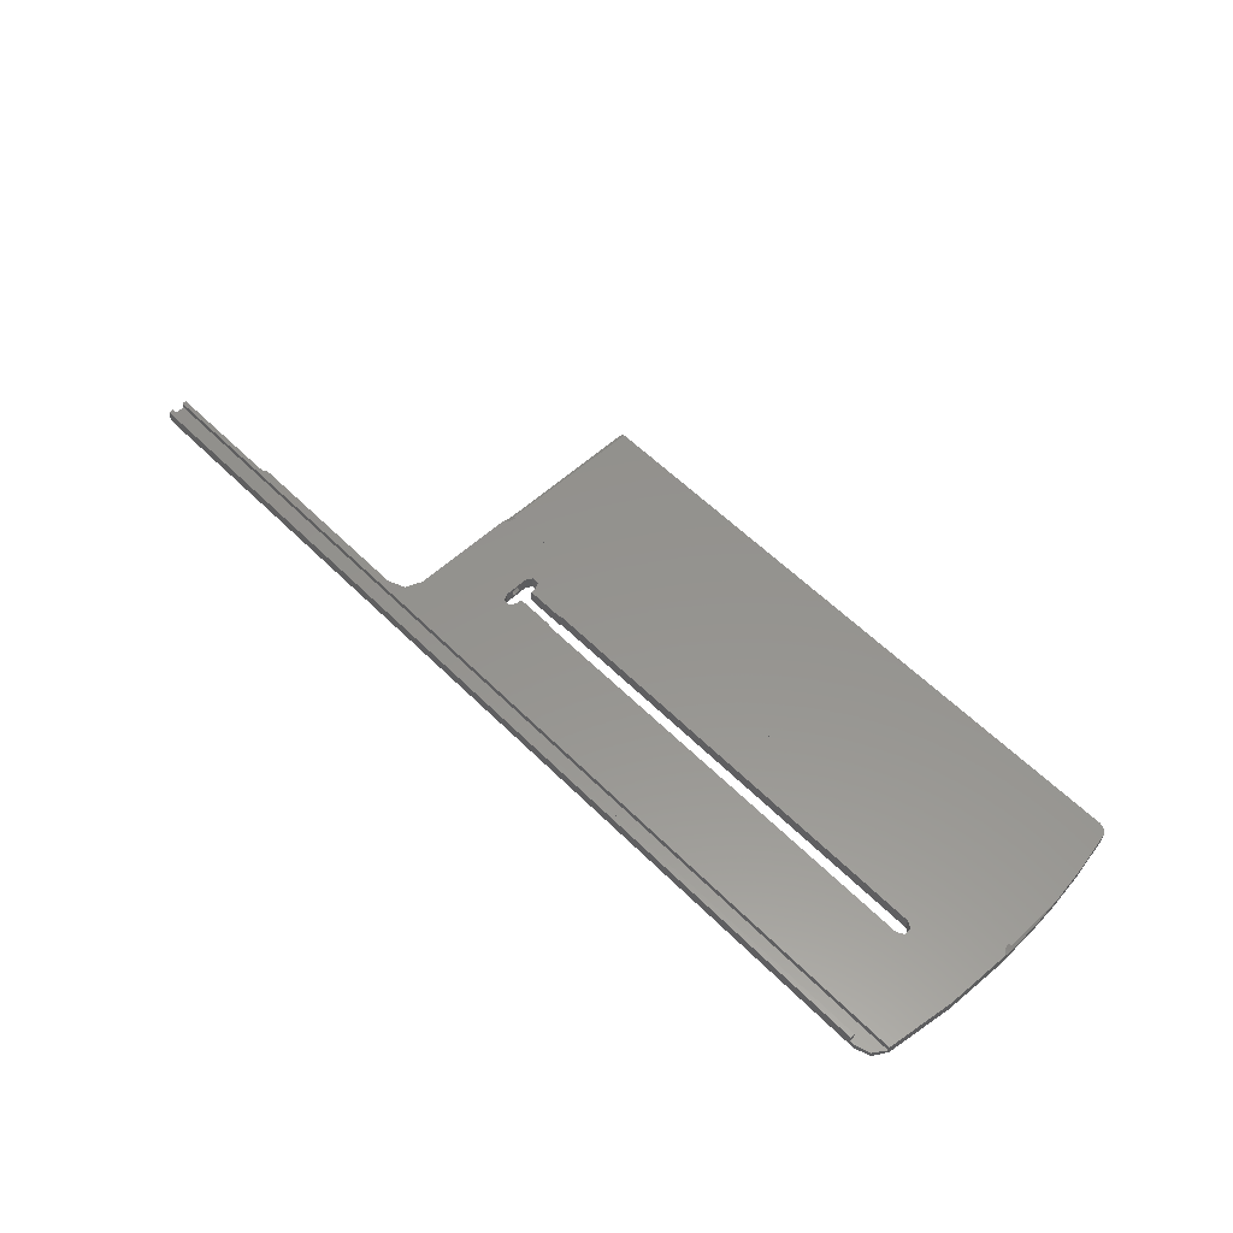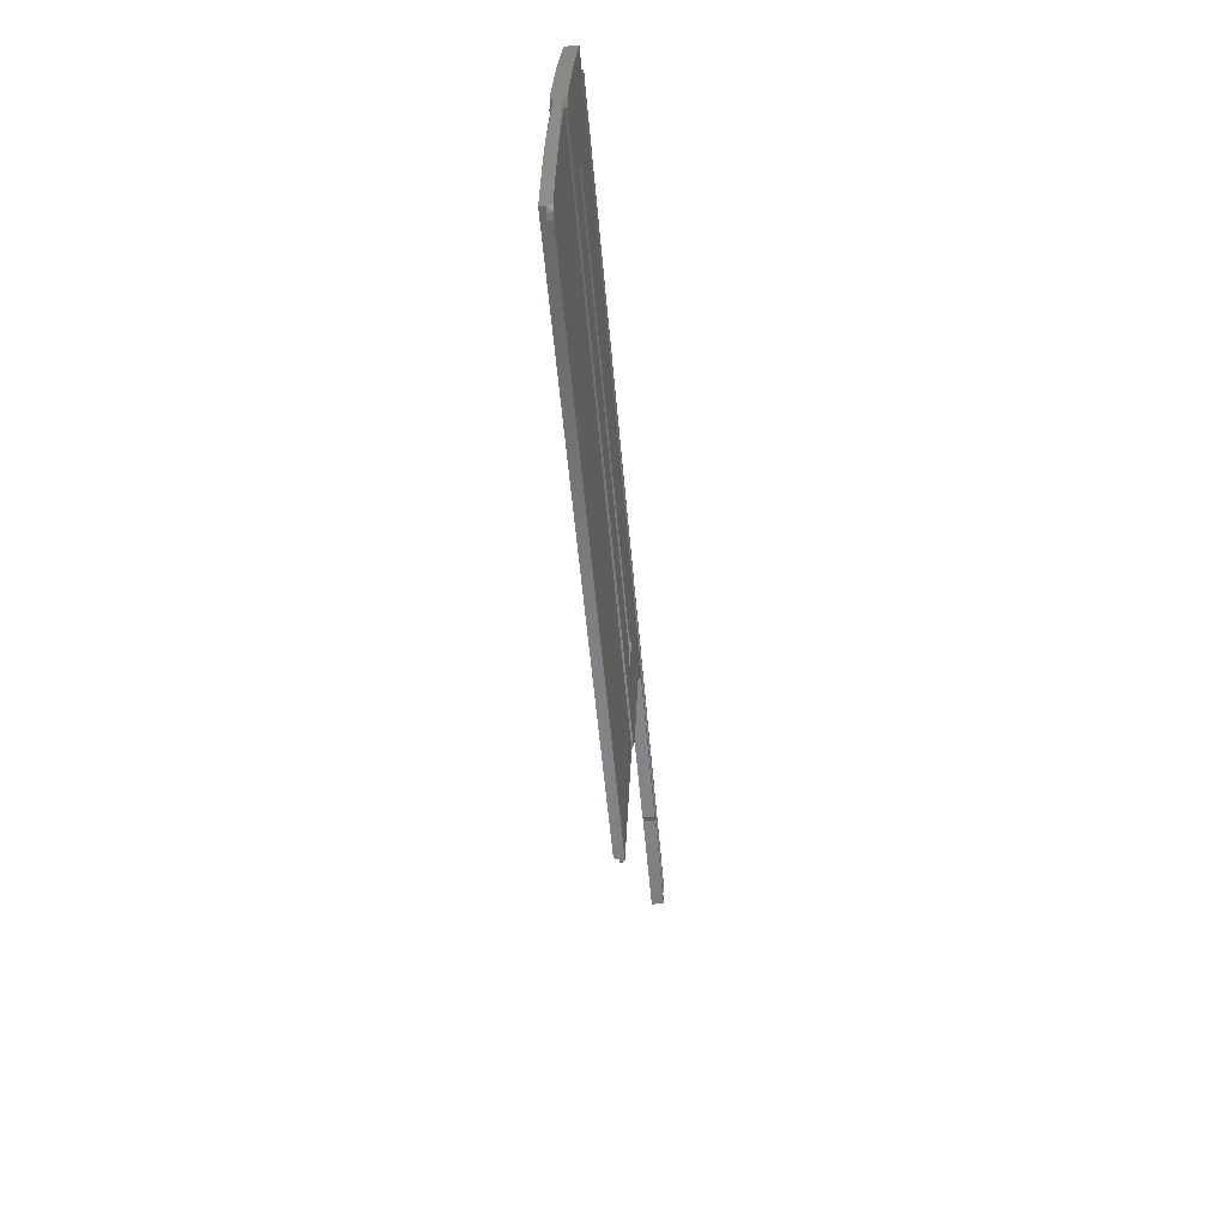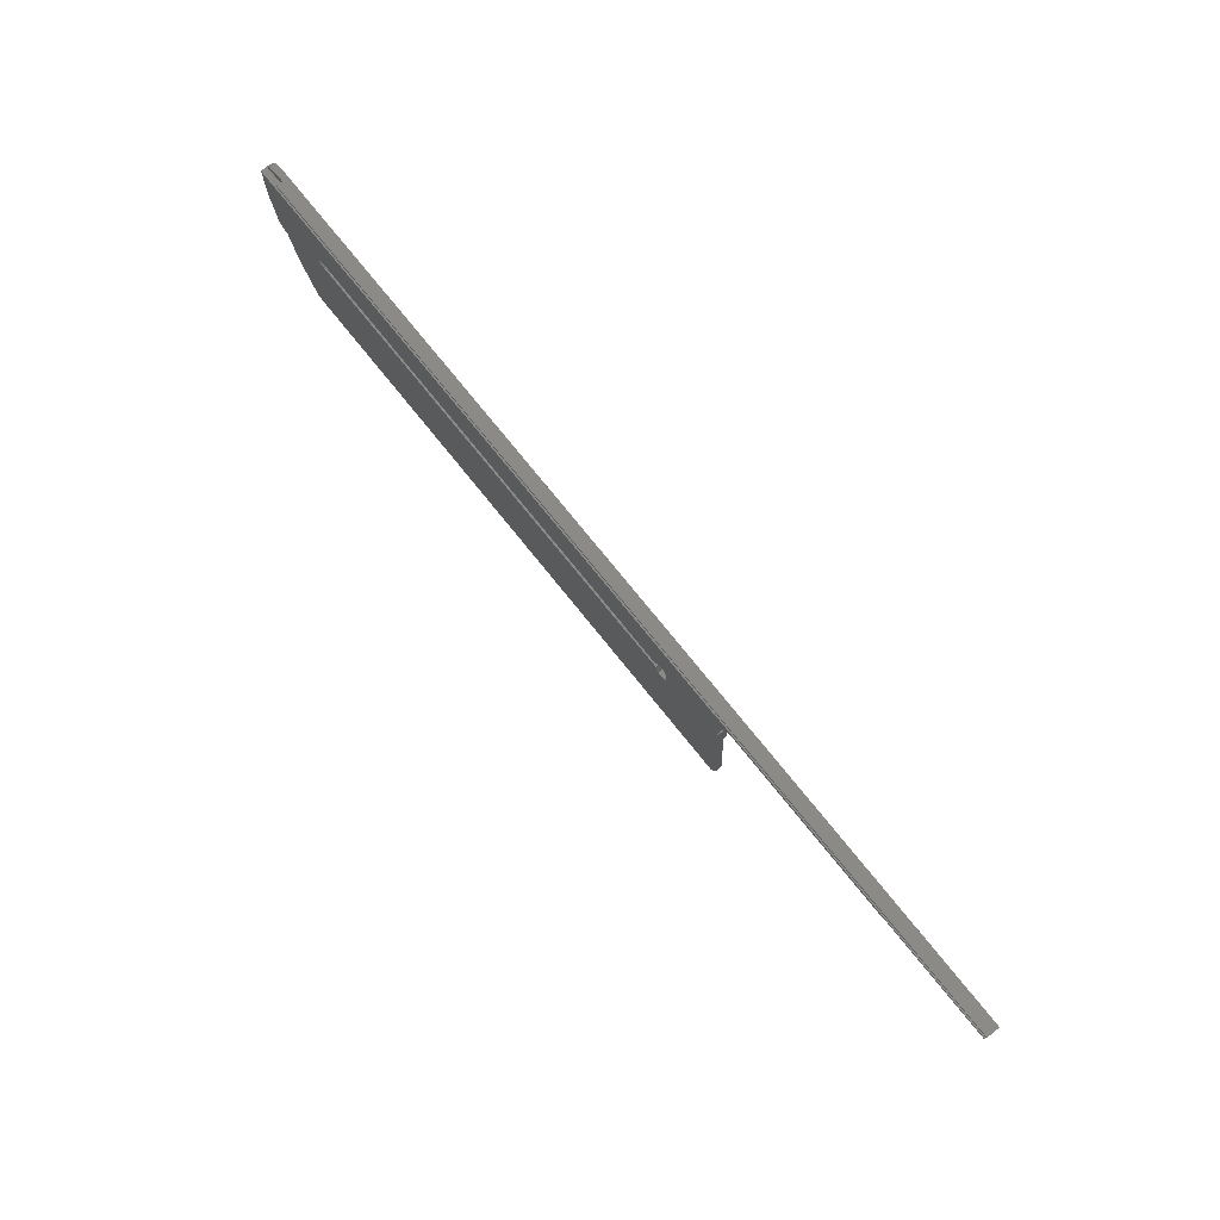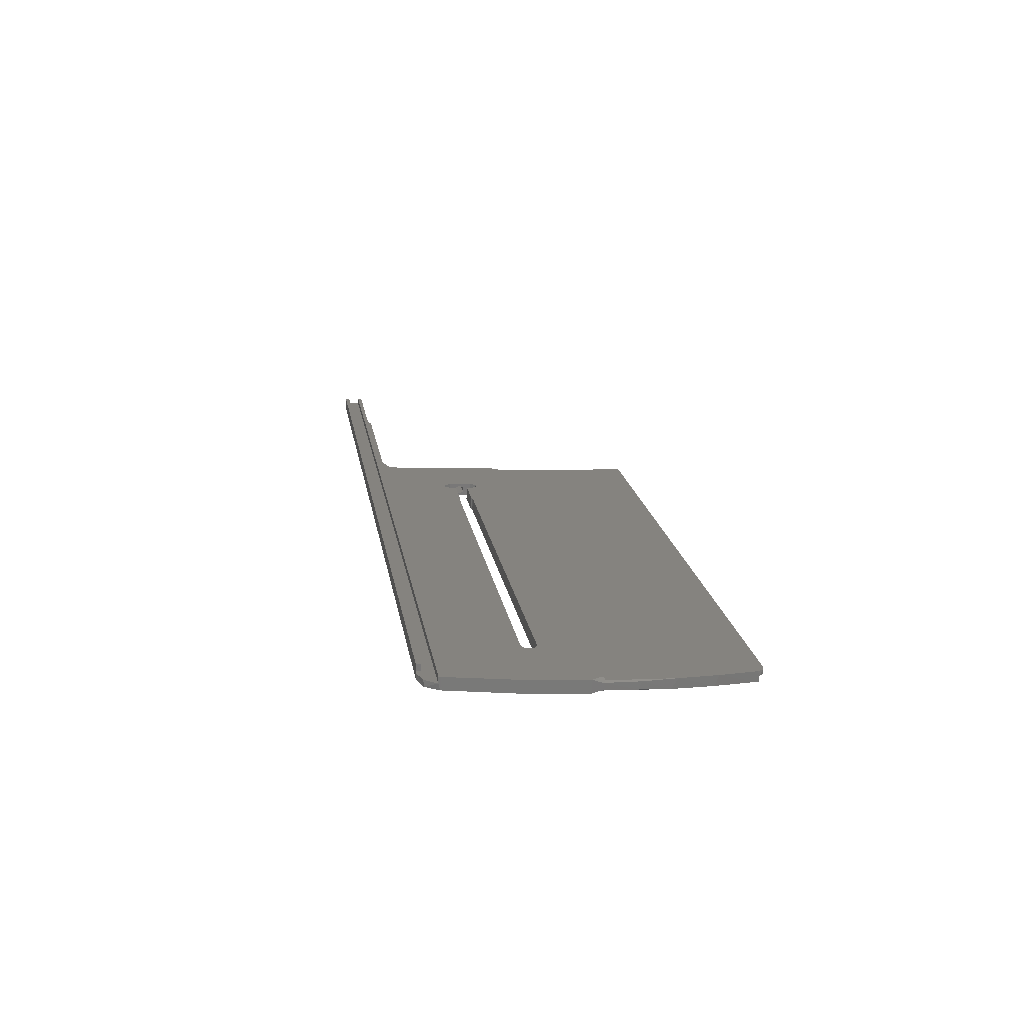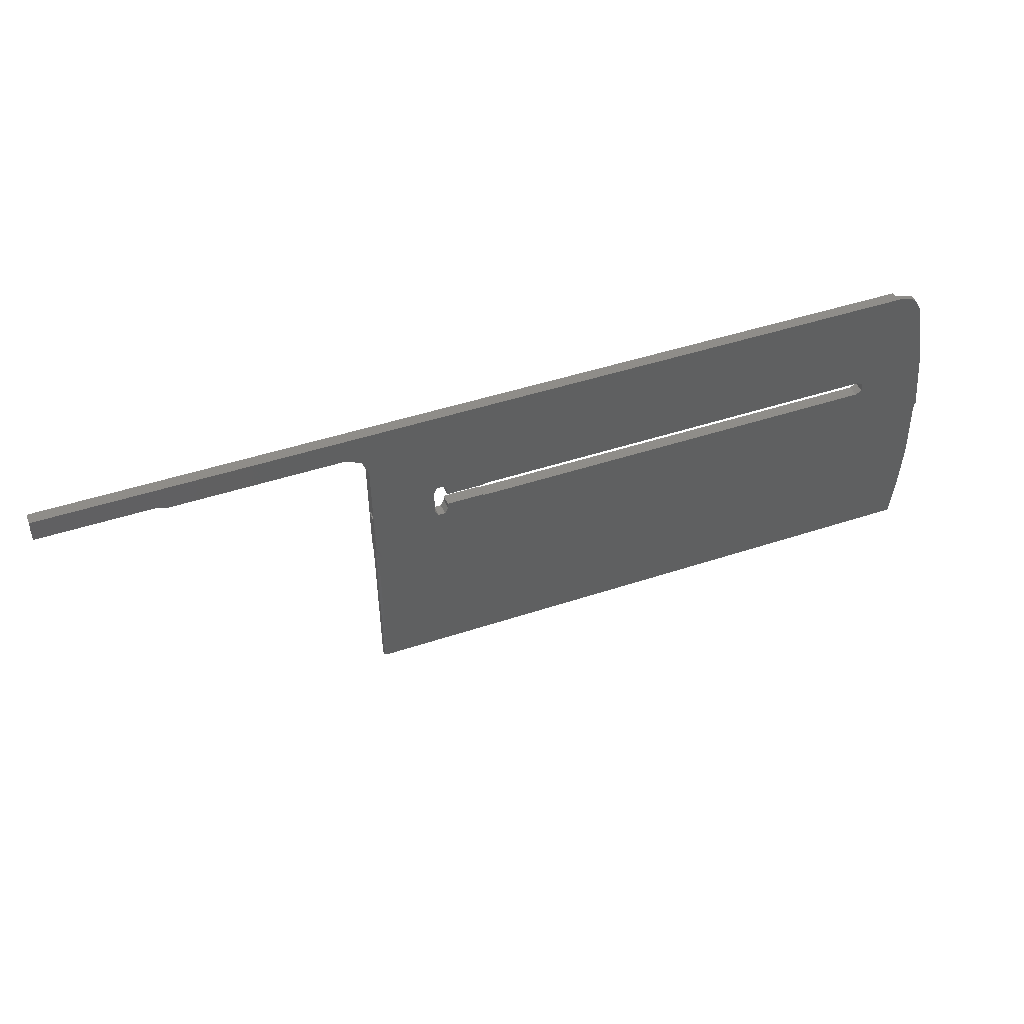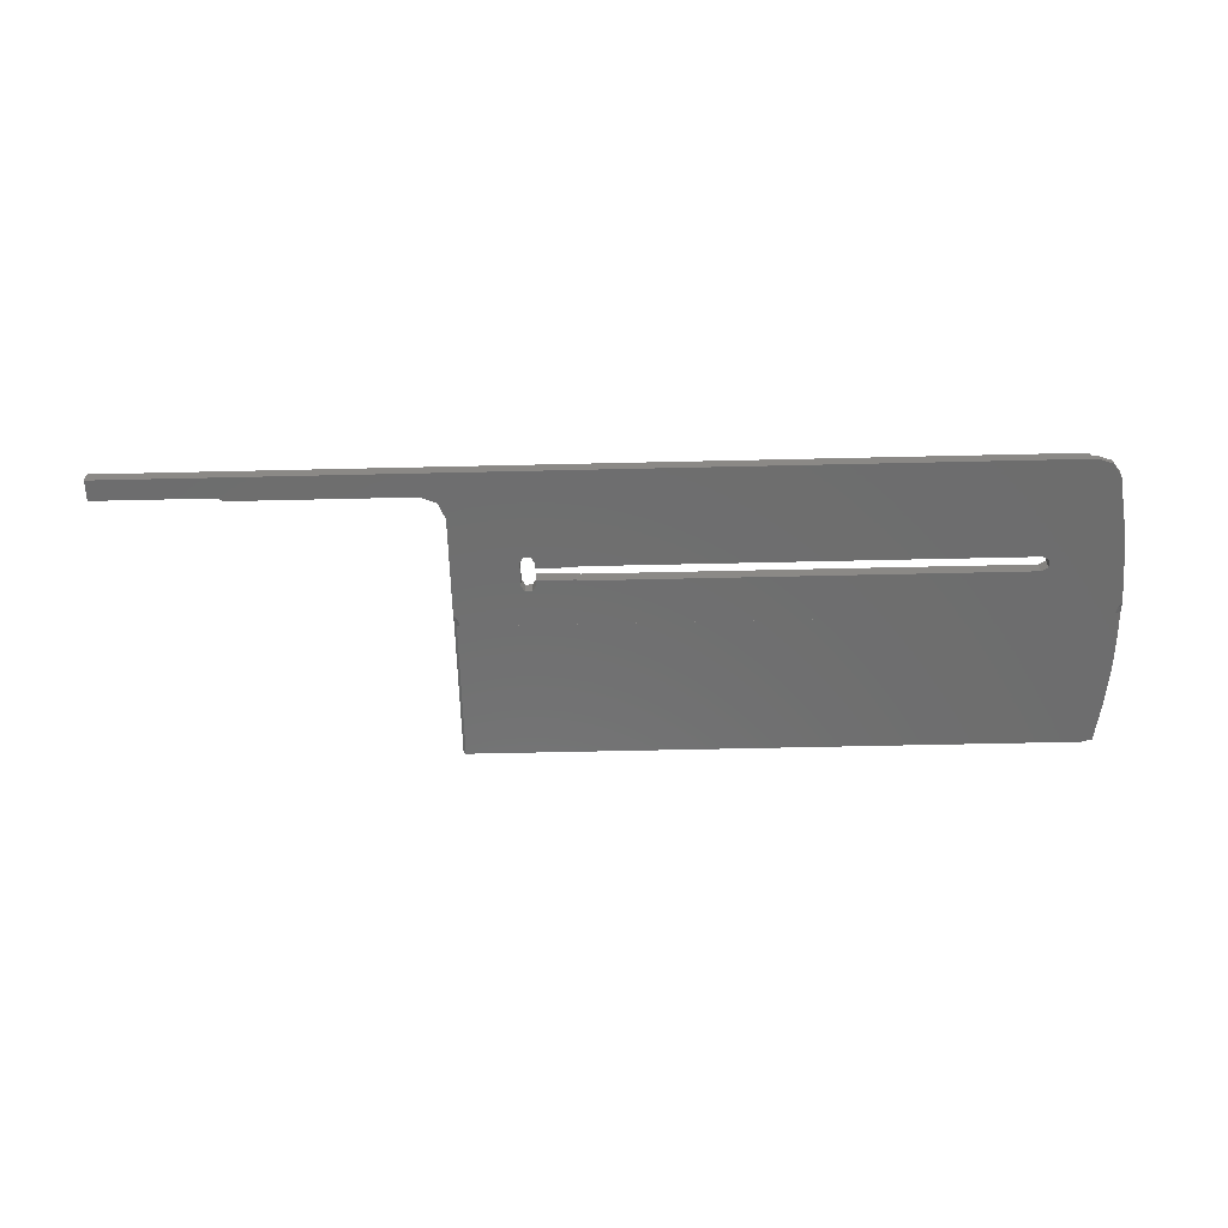
<metadata>
{"format":"stl","ext":"stl","renderer":"f3d","projection":"perspective","resolution":1024,"background":"white","views":[{"elev":58.1,"azim":45.5,"up":"+Y"},{"elev":-53.9,"azim":94.9,"up":"+Z"},{"elev":75.2,"azim":-128.8,"up":"+Z"},{"elev":18.8,"azim":80.9,"up":"+Y"},{"elev":44.6,"azim":-21.3,"up":"+Z"},{"elev":-56.9,"azim":1.4,"up":"+Y"}]}
</metadata>
<code>
# stl→obj: 141 verts, 288 faces
v -315.5 -24.03 -479.5
v -315.5 -21.3 -478.7
v -315.5 -21.34 -479.6
v -245.5 -21.3 -478.7
v -290.5 -21.34 -479.6
v -315.5 -22.63 -478.6
v -113.6 -22.63 -478.6
v -315.5 -23.81 -475
v -315.5 -22.5 -476
v -119.5 -22.5 -476
v -115.4 -22.5 -476.1
v -315.5 -21.09 -475.1
v -315.5 -21.13 -476.1
v -119.5 -21.13 -476.1
v -119.5 -21.09 -475.1
v -118.4 -23.81 -475
v -119.5 -22.45 -475.1
v -290.5 -24.03 -479.5
v -250.5 -24.06 -480.2
v -111.7 -25.53 -509.7
v -127.5 -25.03 -499.6
v -219.5 -25.03 -499.6
v -219.5 -22.19 -499.8
v -219.9 -25.03 -499.6
v -228.5 -25.02 -499.4
v -219.9 -22.19 -499.7
v -126 -24.99 -498.8
v -127.5 -22.19 -499.8
v -126 -24.91 -497.2
v -126 -22.16 -498.9
v -127.5 -24.87 -496.3
v -126 -22.08 -497.3
v -246.9 -24.14 -481.6
v -219.5 -24.87 -496.3
v -127.5 -22.05 -496.5
v -219.9 -24.87 -496.4
v -219.5 -22.05 -496.5
v -220.4 -24.88 -496.6
v -219.9 -22.05 -496.5
v -228.5 -24.82 -495.4
v -228.5 -24.88 -496.6
v -220.4 -22.06 -496.7
v -229.2 -24.76 -494.1
v -228.5 -22 -495.5
v -228.5 -22.06 -496.7
v -230.7 -24.76 -494.1
v -229.2 -21.94 -494.2
v -231.5 -24.82 -495.4
v -230.7 -21.94 -494.2
v -231.5 -25.08 -500.6
v -231.5 -24.54 -498
v -231.5 -22 -495.5
v -231.5 -24 -497.2
v -244.3 -25.53 -509.7
v -230.7 -25.14 -501.9
v -231.5 -22.24 -500.7
v -245.5 -24.31 -485.2
v -231.5 -23.07 -498.9
v -231.5 -24.08 -498.9
v -229.2 -25.14 -501.9
v -230.7 -22.29 -502
v -228.5 -25.08 -500.6
v -229.2 -22.29 -502
v -228.5 -22.18 -499.5
v -228.5 -22.24 -500.7
v -220.4 -25.02 -499.4
v -220.4 -22.18 -499.5
v -115.2 -23.86 -476.1
v -118.4 -22.45 -475.1
v -113.5 -24.01 -479
v -111.4 -25.46 -508.3
v -111.4 -24.7 -493
v -113.5 -21.27 -479.2
v -113.5 -21.26 -478.9
v -113.6 -21.25 -478.7
v -110.5 -25.41 -507.2
v -111.4 -21.9 -493.2
v -110.5 -24.96 -508.6
v -110.5 -22.53 -507.4
v -111 -25.13 -509.7
v -244.6 -25.46 -508.3
v -245 -25.13 -509.7
v -245.5 -25.41 -507.2
v -245.5 -24.95 -508.6
v -245.5 -24.83 -509.7
v -245.5 -24.54 -498
v -245.5 -24.08 -498.9
v -245.5 -22.53 -507.4
v -245.5 -21.63 -485.3
v -245.5 -22.99 -497.2
v -245.5 -22.53 -498.1
v -245.5 -24 -497.2
v -246.9 -21.45 -481.8
v -289.6 -24.04 -479.7
v -288.8 -24.06 -480.2
v -250.5 -21.38 -480.3
v -288.8 -21.38 -480.3
v -289.6 -21.35 -479.8
v -245 -26.67 -540.7
v -113.6 -26.67 -540.7
v -113.6 -25.48 -540.7
v -113.5 -26.66 -540.5
v -245.5 -26.37 -540.7
v -245.1 -25.48 -540.7
v -111 -25.77 -522.6
v -112 -26.22 -531.5
v -113.4 -26.65 -540.3
v -110.5 -24.83 -509.7
v -111.1 -23.69 -524.2
v -110.6 -23.61 -517
v -110.6 -25.23 -516.2
v -112.1 -24.05 -532.3
v -113.4 -24.41 -540.4
v -114.3 -25.52 -541.6
v -114.1 -24.46 -541.5
v -245.5 -25.28 -540.8
v -245.5 -25.32 -541.4
v -115.4 -25.54 -541.9
v -245 -25.54 -541.9
v -245.1 -25.54 -541.9
v -245.4 -25.38 -541.7
v -245.5 -24.92 -541.5
v -115.4 -24.48 -542
v -245 -24.66 -542
v -244.7 -24.48 -542
v -245.2 -24.77 -541.9
v -111 -23.04 -509.8
v -245 -23.04 -509.8
v -245.5 -23.34 -509.8
v -245.3 -24.86 -541.8
v -111.7 -22.64 -509.8
v -110.5 -23.34 -509.8
v -244.3 -22.64 -509.8
v -111.4 -22.58 -508.5
v -244.6 -22.58 -508.5
v -245.5 -23.11 -508.7
v -231.5 -22.53 -498.1
v -231.5 -22.99 -497.2
v -245.5 -21.25 -478.7
v -245.5 -23.07 -498.9
v -110.5 -23.11 -508.7
f 1 2 3
f 4 3 2
f 5 1 3
f 5 3 4
f 1 6 2
f 7 2 6
f 4 2 7
f 8 9 6
f 10 6 9
f 1 8 6
f 11 7 6
f 11 6 10
f 12 13 9
f 14 9 13
f 8 12 9
f 14 10 9
f 15 13 12
f 15 14 13
f 16 12 8
f 17 12 16
f 15 12 17
f 18 8 1
f 19 16 8
f 18 19 8
f 5 18 1
f 20 21 22
f 23 22 21
f 24 25 22
f 20 22 25
f 26 24 22
f 26 22 23
f 20 27 21
f 28 21 27
f 28 23 21
f 20 29 27
f 30 27 29
f 28 27 30
f 16 31 29
f 32 29 31
f 20 16 29
f 30 29 32
f 33 34 31
f 35 31 34
f 19 31 16
f 19 33 31
f 32 31 35
f 33 36 34
f 37 34 36
f 35 34 37
f 33 38 36
f 39 36 38
f 37 36 39
f 40 41 38
f 42 38 41
f 43 40 38
f 33 43 38
f 39 38 42
f 44 41 40
f 45 41 44
f 42 41 45
f 44 40 43
f 33 46 43
f 47 43 46
f 44 43 47
f 33 48 46
f 49 46 48
f 47 46 49
f 33 50 48
f 51 48 50
f 49 48 52
f 53 52 48
f 53 48 51
f 54 55 50
f 56 50 55
f 57 54 50
f 33 57 50
f 58 50 56
f 59 51 50
f 59 50 58
f 20 60 55
f 61 55 60
f 54 20 55
f 56 55 61
f 20 62 60
f 63 60 62
f 61 60 63
f 20 25 62
f 64 62 25
f 65 62 64
f 63 62 65
f 24 66 25
f 64 25 66
f 67 66 24
f 64 66 67
f 67 24 26
f 20 68 16
f 69 16 68
f 17 16 69
f 20 70 68
f 7 68 70
f 11 68 7
f 11 69 68
f 71 72 70
f 73 70 72
f 20 71 70
f 74 75 70
f 7 70 75
f 74 70 73
f 71 76 72
f 77 72 76
f 73 72 77
f 78 76 71
f 77 76 79
f 78 79 76
f 78 71 20
f 80 20 54
f 78 20 80
f 57 81 54
f 82 54 81
f 80 54 82
f 57 83 81
f 84 81 83
f 85 82 81
f 85 81 84
f 86 83 57
f 87 88 83
f 84 83 88
f 86 87 83
f 89 57 33
f 90 57 91
f 89 91 57
f 92 86 57
f 90 92 57
f 93 33 19
f 93 89 33
f 94 95 19
f 96 19 95
f 18 94 19
f 93 19 96
f 97 95 94
f 96 95 97
f 98 94 18
f 98 97 94
f 98 18 5
f 82 99 100
f 101 100 99
f 102 82 100
f 101 102 100
f 103 99 82
f 104 101 99
f 103 104 99
f 105 80 82
f 106 105 82
f 107 106 82
f 102 107 82
f 85 103 82
f 108 80 105
f 78 80 108
f 109 105 106
f 110 105 109
f 108 105 111
f 110 111 105
f 112 106 107
f 109 106 112
f 113 107 102
f 112 107 113
f 113 102 101
f 114 101 104
f 115 101 114
f 113 101 115
f 103 116 104
f 117 104 116
f 118 114 104
f 119 118 104
f 120 119 104
f 120 120 104
f 121 120 104
f 121 104 117
f 85 116 103
f 122 116 85
f 122 117 116
f 115 114 118
f 123 118 119
f 115 118 123
f 124 119 120
f 125 123 119
f 124 125 119
f 124 120 120
f 126 124 120
f 121 126 120
f 127 123 125
f 127 115 123
f 126 125 124
f 128 127 125
f 129 128 125
f 129 125 122
f 130 122 125
f 126 130 125
f 127 113 115
f 127 112 113
f 127 109 112
f 110 109 127
f 131 127 128
f 132 127 131
f 110 127 132
f 133 131 128
f 129 133 128
f 28 131 133
f 28 30 131
f 73 131 30
f 77 134 131
f 132 131 134
f 73 77 131
f 26 23 133
f 28 133 23
f 67 26 133
f 63 67 133
f 61 63 133
f 56 61 133
f 52 56 133
f 49 52 133
f 135 49 133
f 136 135 133
f 136 133 129
f 65 64 67
f 63 65 67
f 137 56 52
f 58 56 137
f 138 137 52
f 138 52 53
f 75 47 49
f 139 75 49
f 88 139 49
f 135 88 49
f 75 44 47
f 75 45 44
f 39 42 45
f 75 39 45
f 75 37 39
f 75 35 37
f 75 32 35
f 75 30 32
f 74 30 75
f 74 73 30
f 7 75 139
f 4 139 88
f 4 7 139
f 136 88 135
f 89 4 88
f 140 91 88
f 89 88 91
f 87 140 88
f 136 84 88
f 77 79 134
f 141 134 79
f 132 134 141
f 141 79 78
f 96 97 4
f 98 4 97
f 93 96 4
f 93 4 89
f 98 5 4
f 10 17 69
f 11 10 69
f 14 17 10
f 15 17 14
f 137 91 140
f 138 90 91
f 138 91 137
f 58 140 87
f 58 137 140
f 59 87 86
f 59 58 87
f 51 86 92
f 59 86 51
f 53 92 90
f 53 51 92
f 138 53 90
f 129 85 84
f 136 129 84
f 129 122 85
f 130 117 122
f 121 117 130
f 132 108 111
f 110 132 111
f 141 78 108
f 132 141 108
f 121 130 126

</code>
